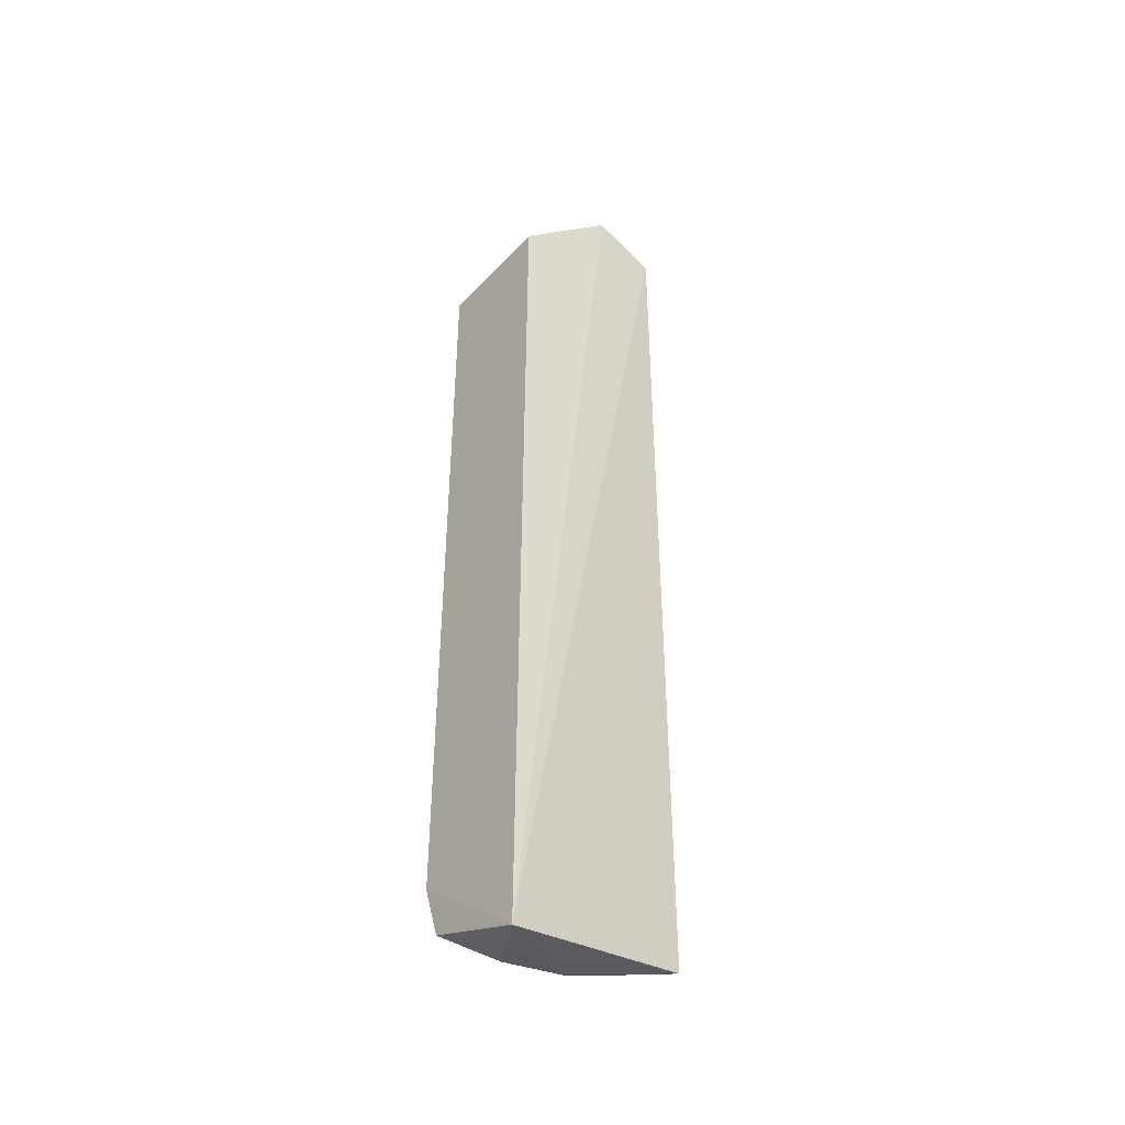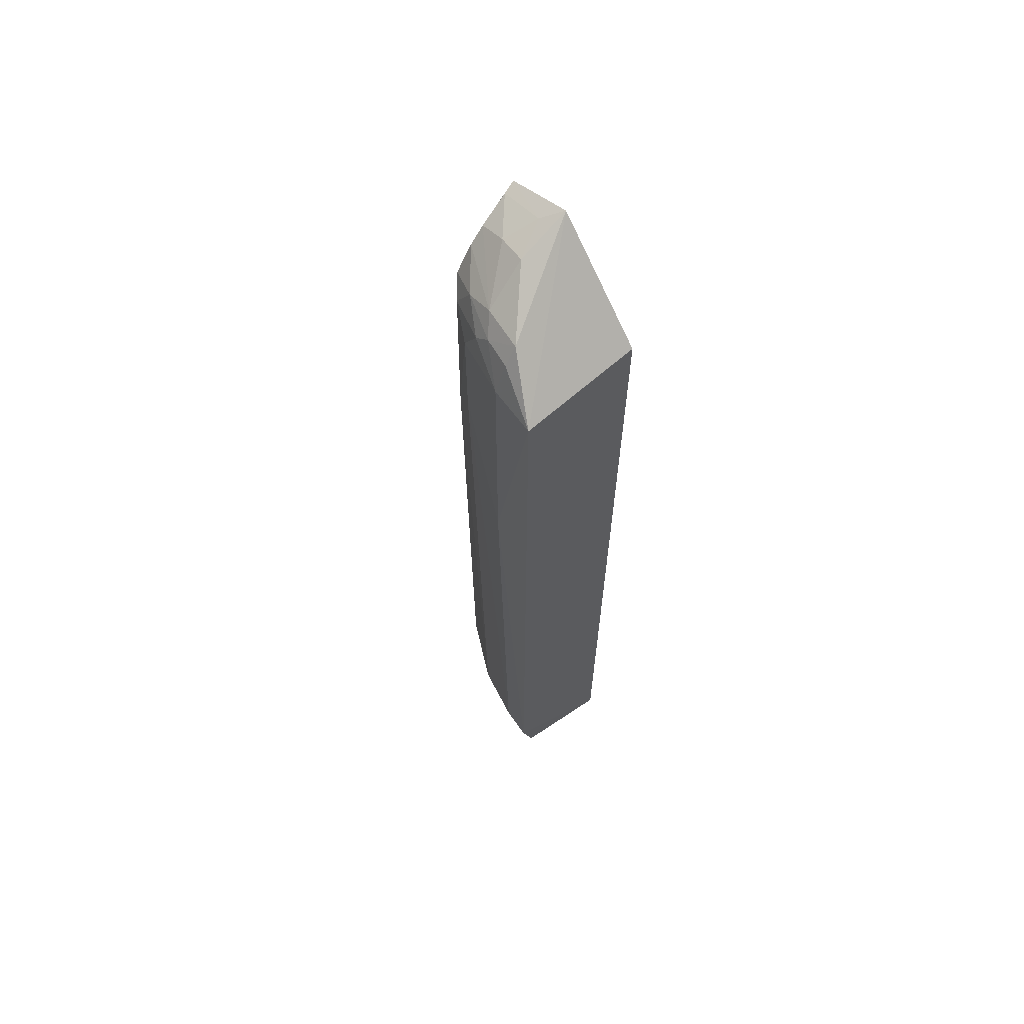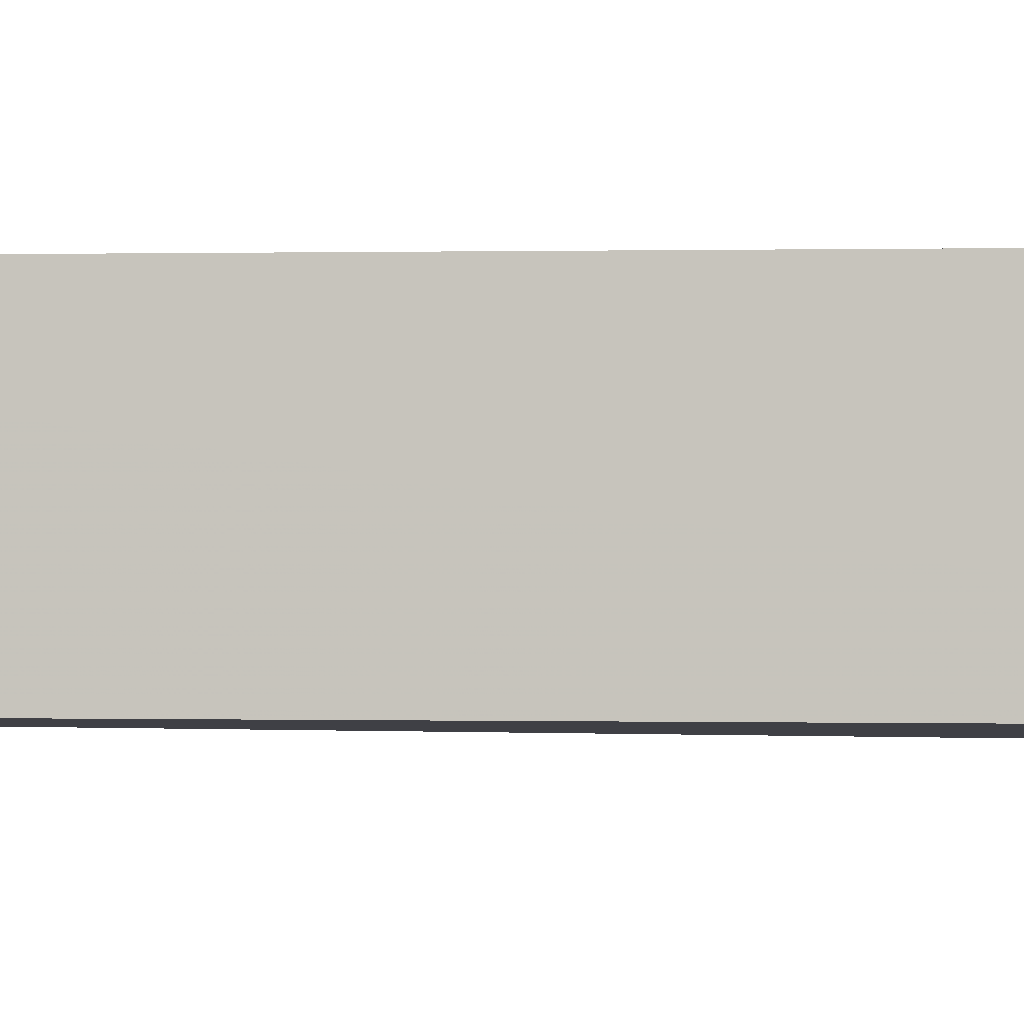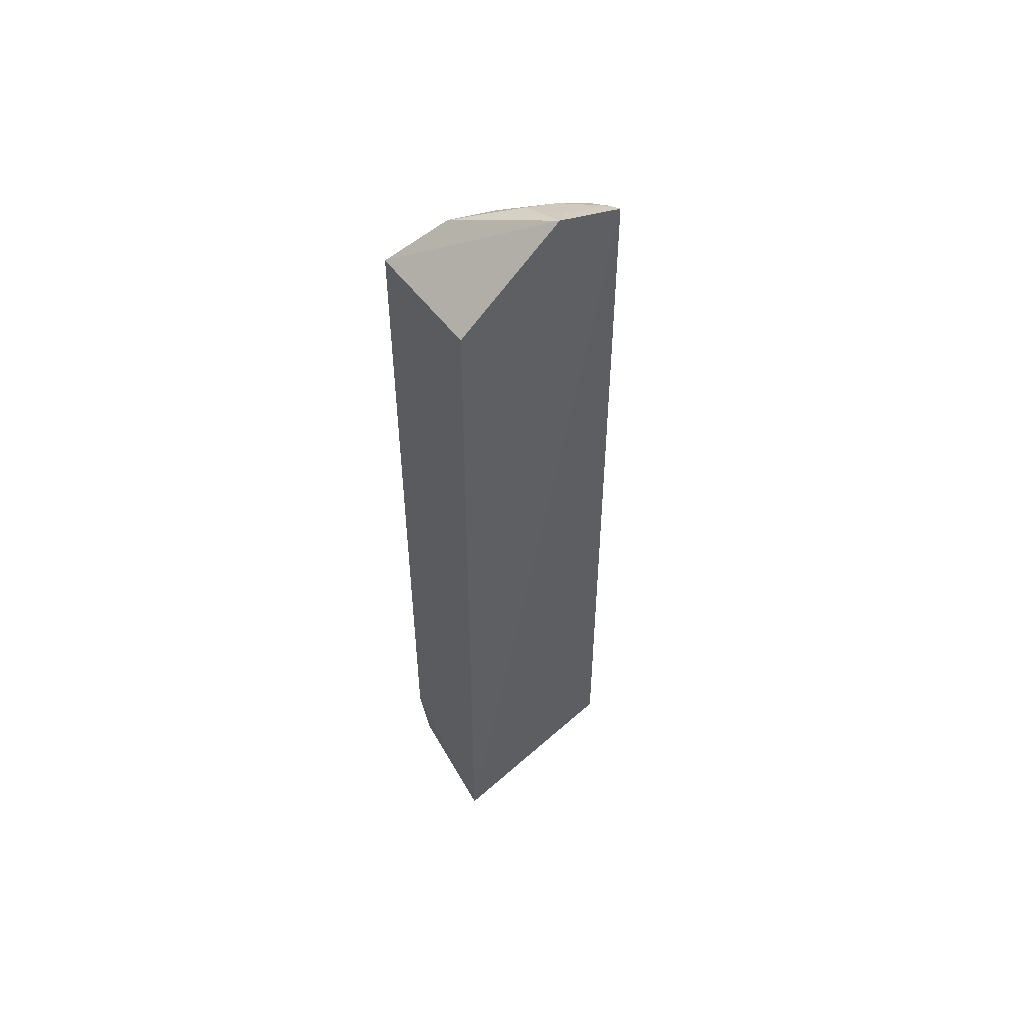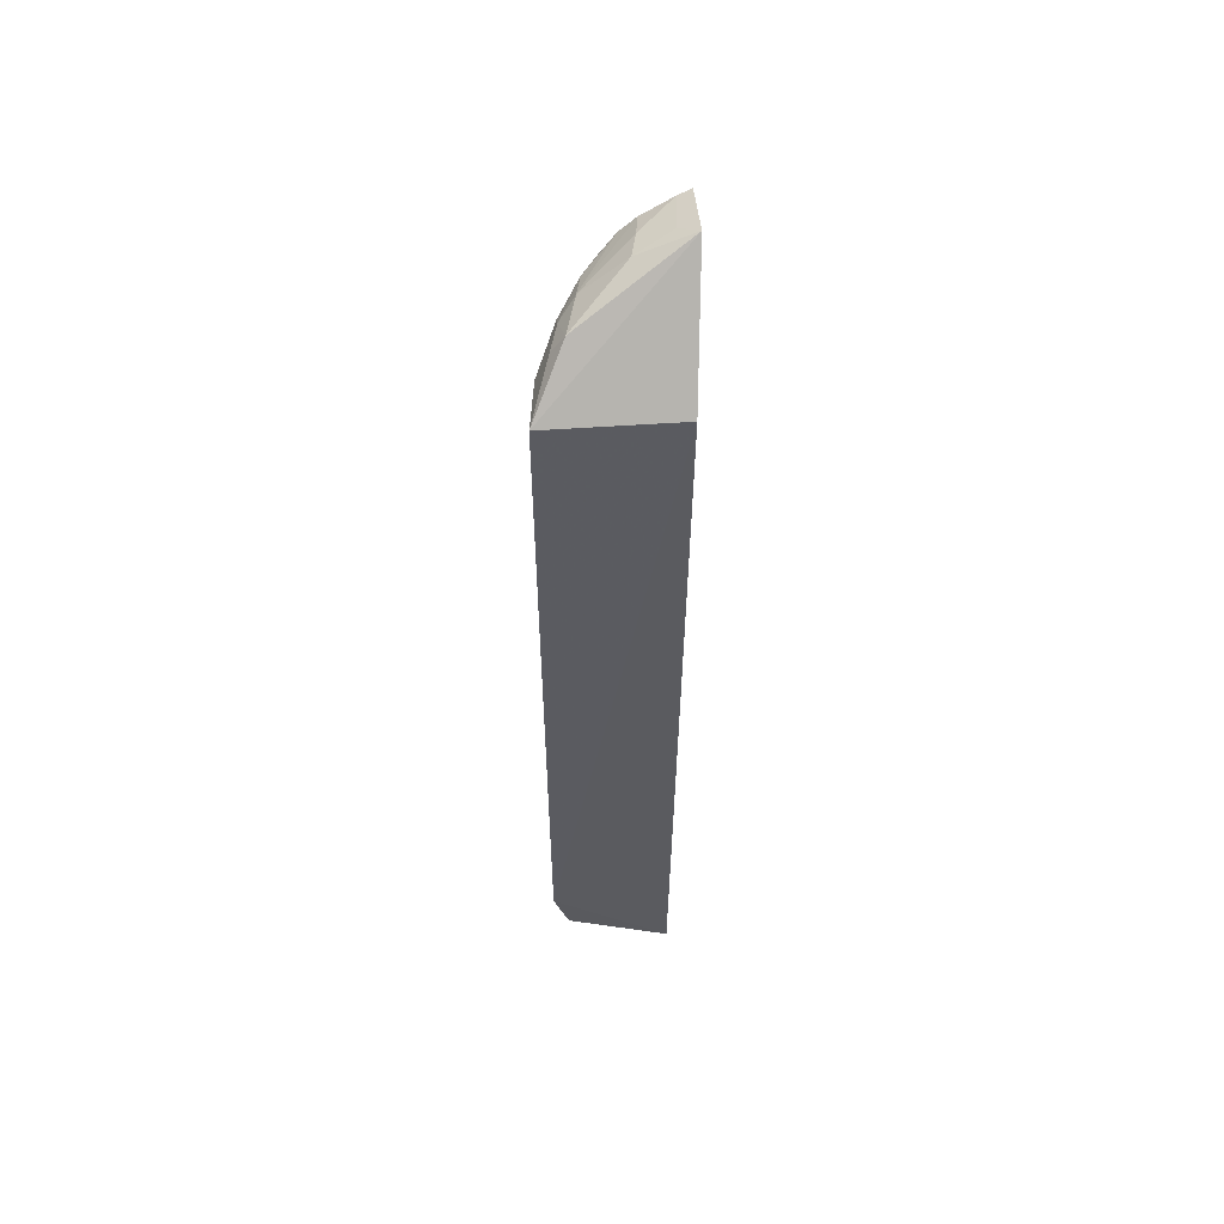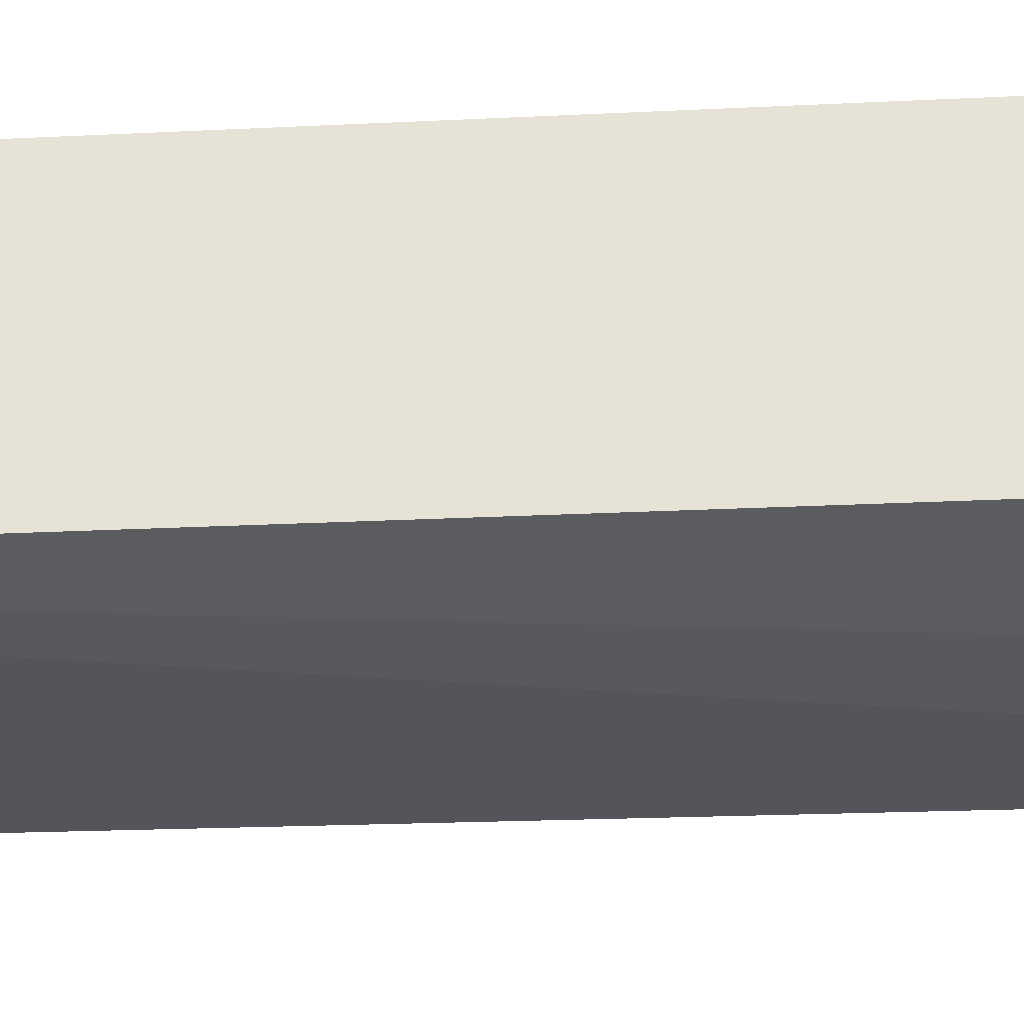
<metadata>
{"format":"obj","ext":"obj","renderer":"f3d","projection":"perspective","resolution":1024,"background":"white","views":[{"elev":-42.9,"azim":-39.4,"up":"+Z"},{"elev":63.3,"azim":-131.3,"up":"+Z"},{"elev":-1.4,"azim":-84.7,"up":"+Y"},{"elev":53.1,"azim":-34.7,"up":"+Z"},{"elev":56.0,"azim":-92.7,"up":"+Z"},{"elev":-30.0,"azim":-85.6,"up":"+Y"}]}
</metadata>
<code>
v 0.01469 0.02331 0.1223
v 0.02314 0.02346 0.1194
v 0.001998 0.03985 0.11
v 0.002056 0.02474 0.0003738
v 0.02217 0.03244 0.008331
v 0.002097 0.02421 0.1103
v 0.01409 0.03494 0.1151
v 0.02631 0.02669 0.004936
v 0.001957 0.03982 0.01205
v 0.0147 0.02976 0.1193
v 0.01626 0.03686 0.1078
v 0.008615 0.03497 0.003451
v 0.01673 0.02542 0.1207
v 0.02231 0.02875 0.1167
v 0.008372 0.03614 0.1158
v 0.008261 0.03918 0.1097
v 0.01419 0.0367 0.008576
v 0.01516 0.03283 0.003388
v 0.002203 0.0379 0.005521
v 0.01855 0.02911 0.1183
v 0.02222 0.03276 0.1115
v 0.01414 0.03693 0.1115
v 0.008296 0.03768 0.1136
v 0.008082 0.03926 0.07755
v 0.02021 0.03478 0.08846
v 0.01903 0.03195 0.004358
v 0.01214 0.03678 0.006912
v 0.02279 0.02504 0.1188
v 0.01801 0.03444 0.1133
v 0.0222 0.03064 0.1149
v 0.01223 0.03681 0.1132
v 0.006087 0.03935 0.01207
v 0.01617 0.03686 0.09503
v 0.02021 0.0346 0.1098
v 0.01846 0.03285 0.005039
v 0.01431 0.03489 0.005194
v 0.008235 0.03775 0.006599
v 0.008408 0.03613 0.0045
f 2 1 4
f 6 1 3
f 6 4 1
f 8 2 4
f 9 6 3
f 9 4 6
f 13 10 1
f 13 1 2
f 15 10 7
f 15 3 1
f 15 1 10
f 18 8 4
f 18 4 12
f 19 12 4
f 19 4 9
f 20 10 13
f 20 14 7
f 20 7 10
f 21 8 5
f 21 2 8
f 22 11 16
f 23 16 3
f 23 3 15
f 24 9 3
f 24 3 16
f 24 16 11
f 25 5 17
f 25 21 5
f 26 5 8
f 26 8 18
f 28 20 13
f 28 13 2
f 28 2 14
f 28 14 20
f 30 14 2
f 30 2 21
f 30 21 29
f 30 29 7
f 30 7 14
f 31 22 16
f 31 16 23
f 31 29 22
f 31 7 29
f 31 23 15
f 31 15 7
f 32 9 24
f 33 24 11
f 33 32 24
f 33 17 32
f 33 25 17
f 33 11 25
f 34 25 11
f 34 21 25
f 34 29 21
f 34 11 22
f 34 22 29
f 35 17 5
f 35 5 26
f 35 26 18
f 36 35 18
f 36 27 17
f 36 17 35
f 37 19 9
f 37 9 32
f 37 32 17
f 37 17 27
f 37 27 36
f 38 36 18
f 38 18 12
f 38 37 36
f 38 12 19
f 38 19 37

</code>
